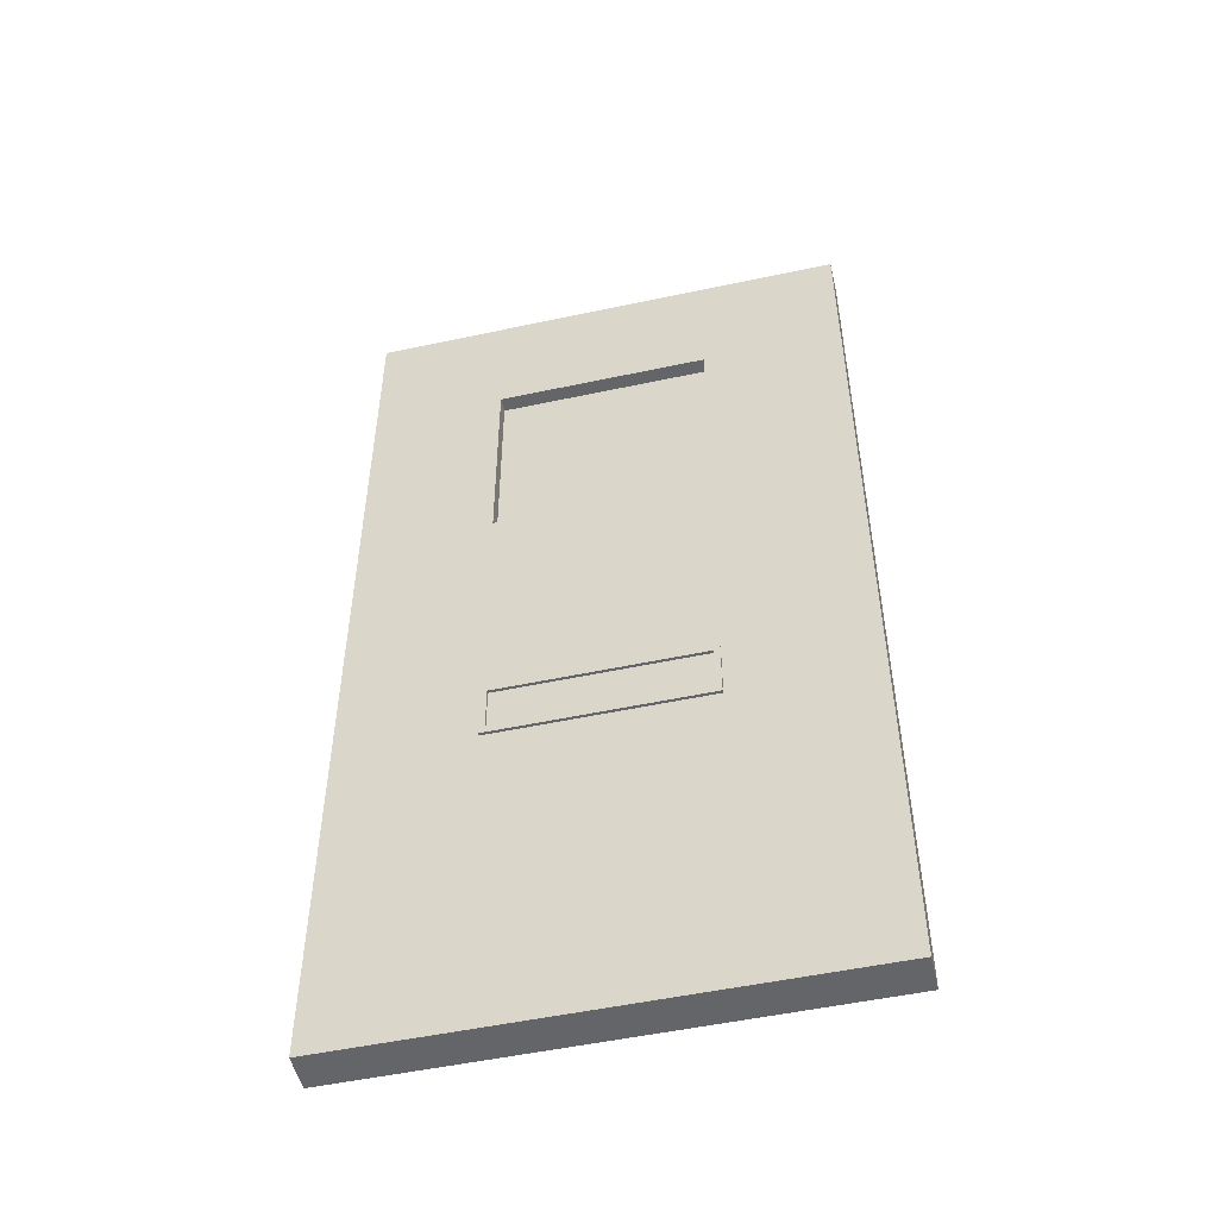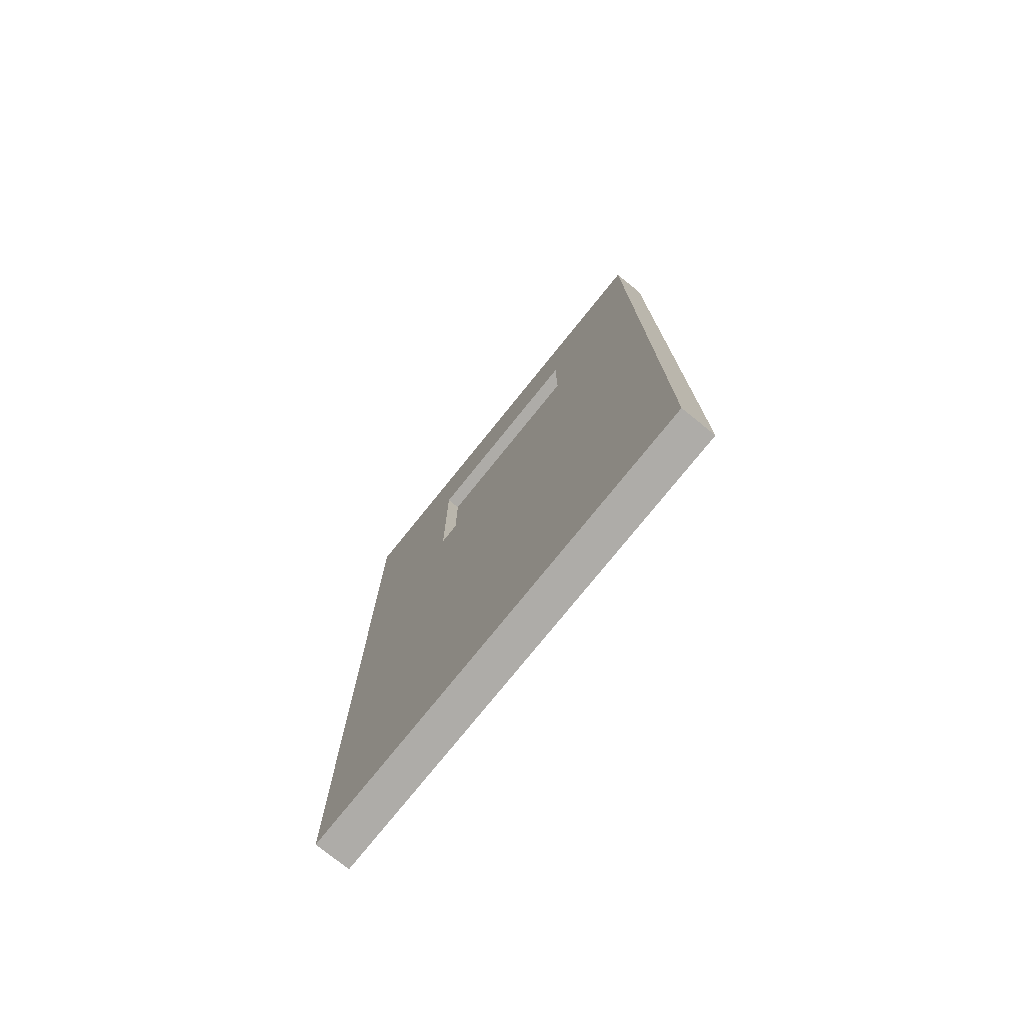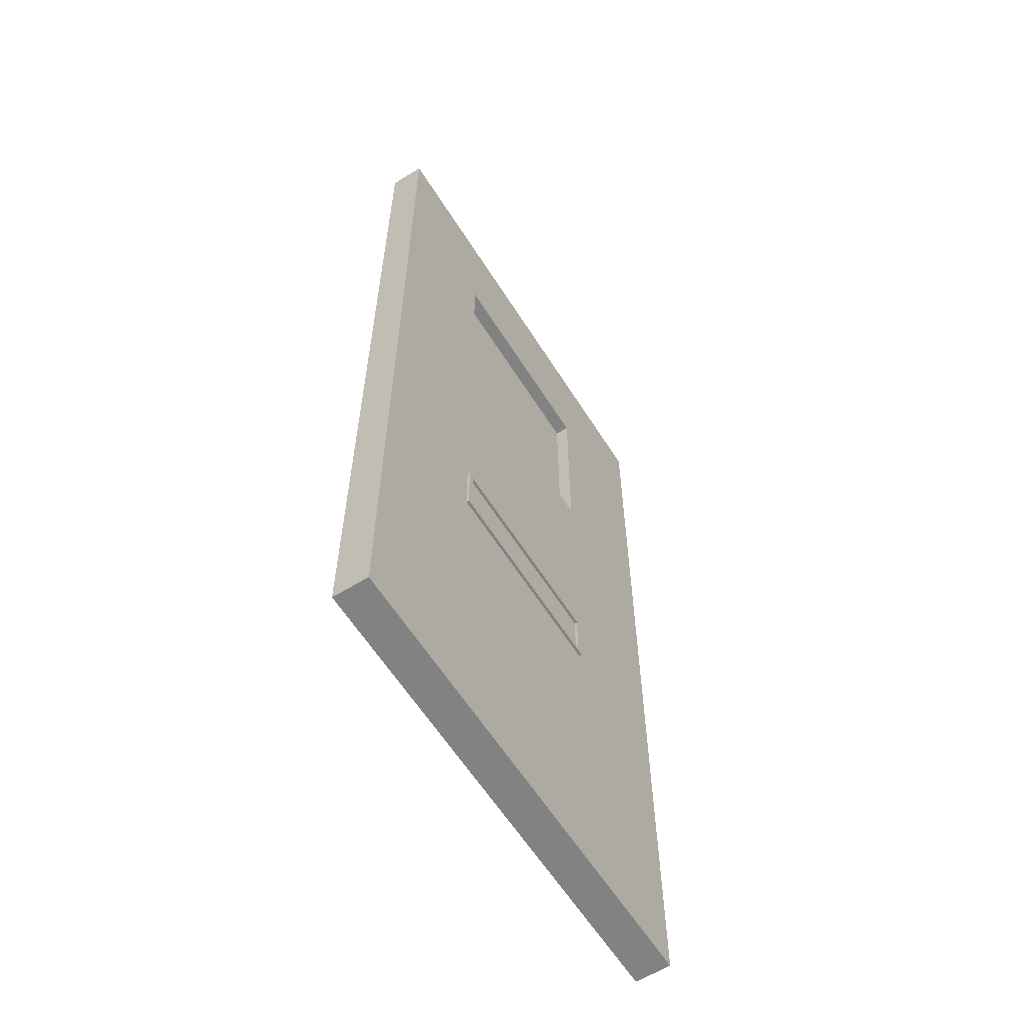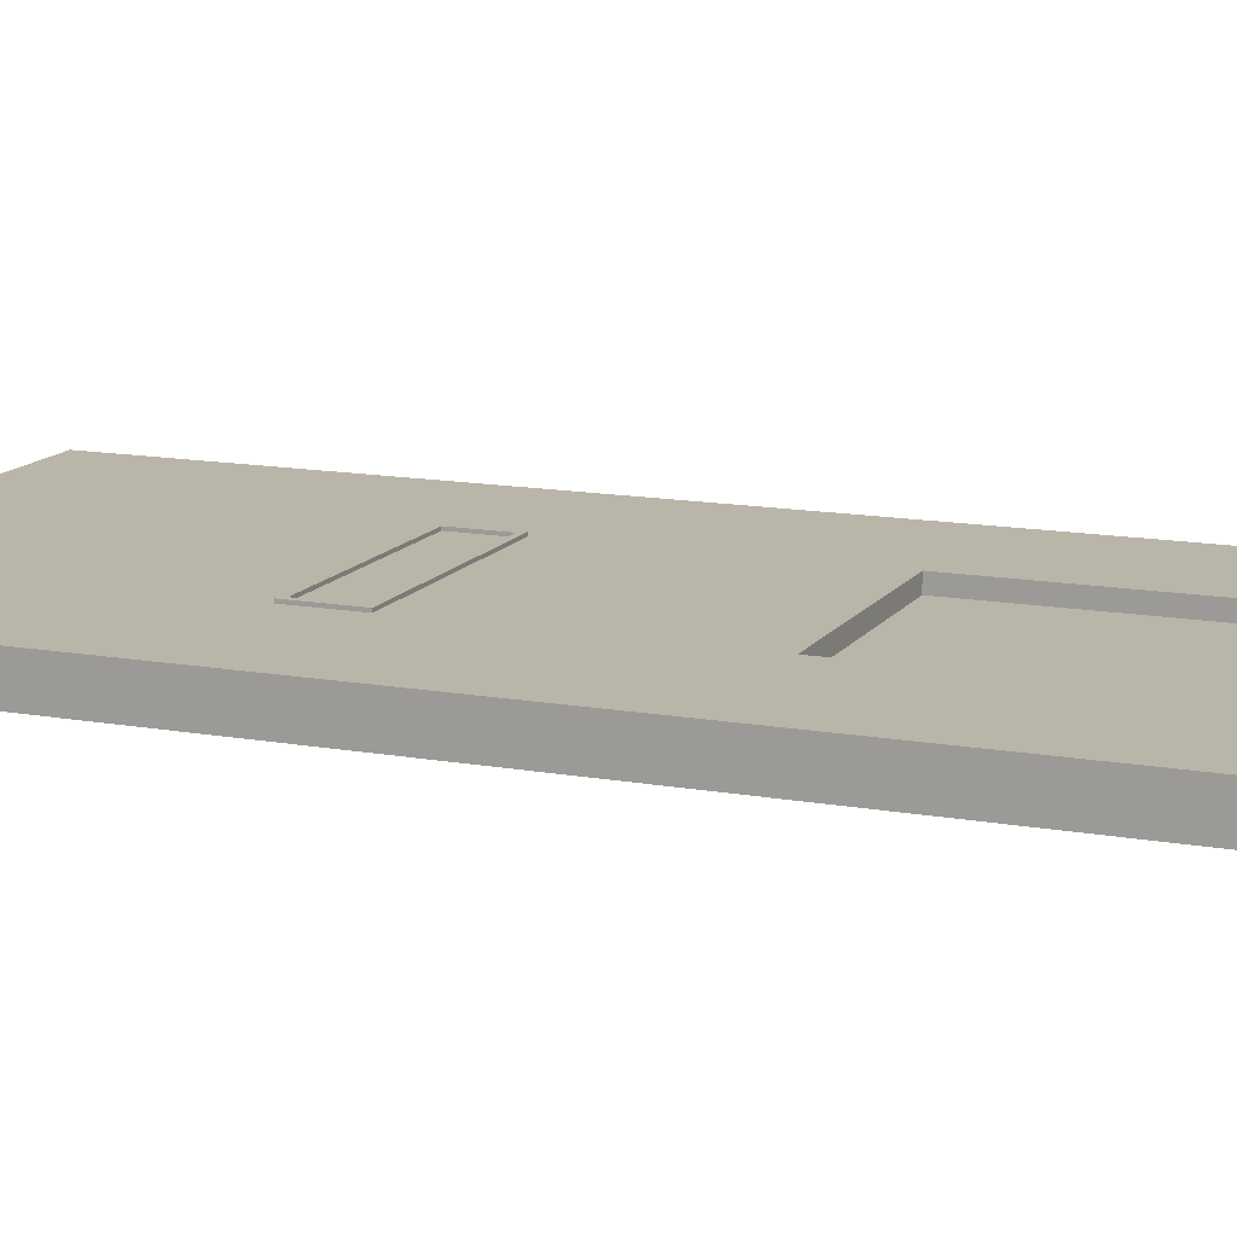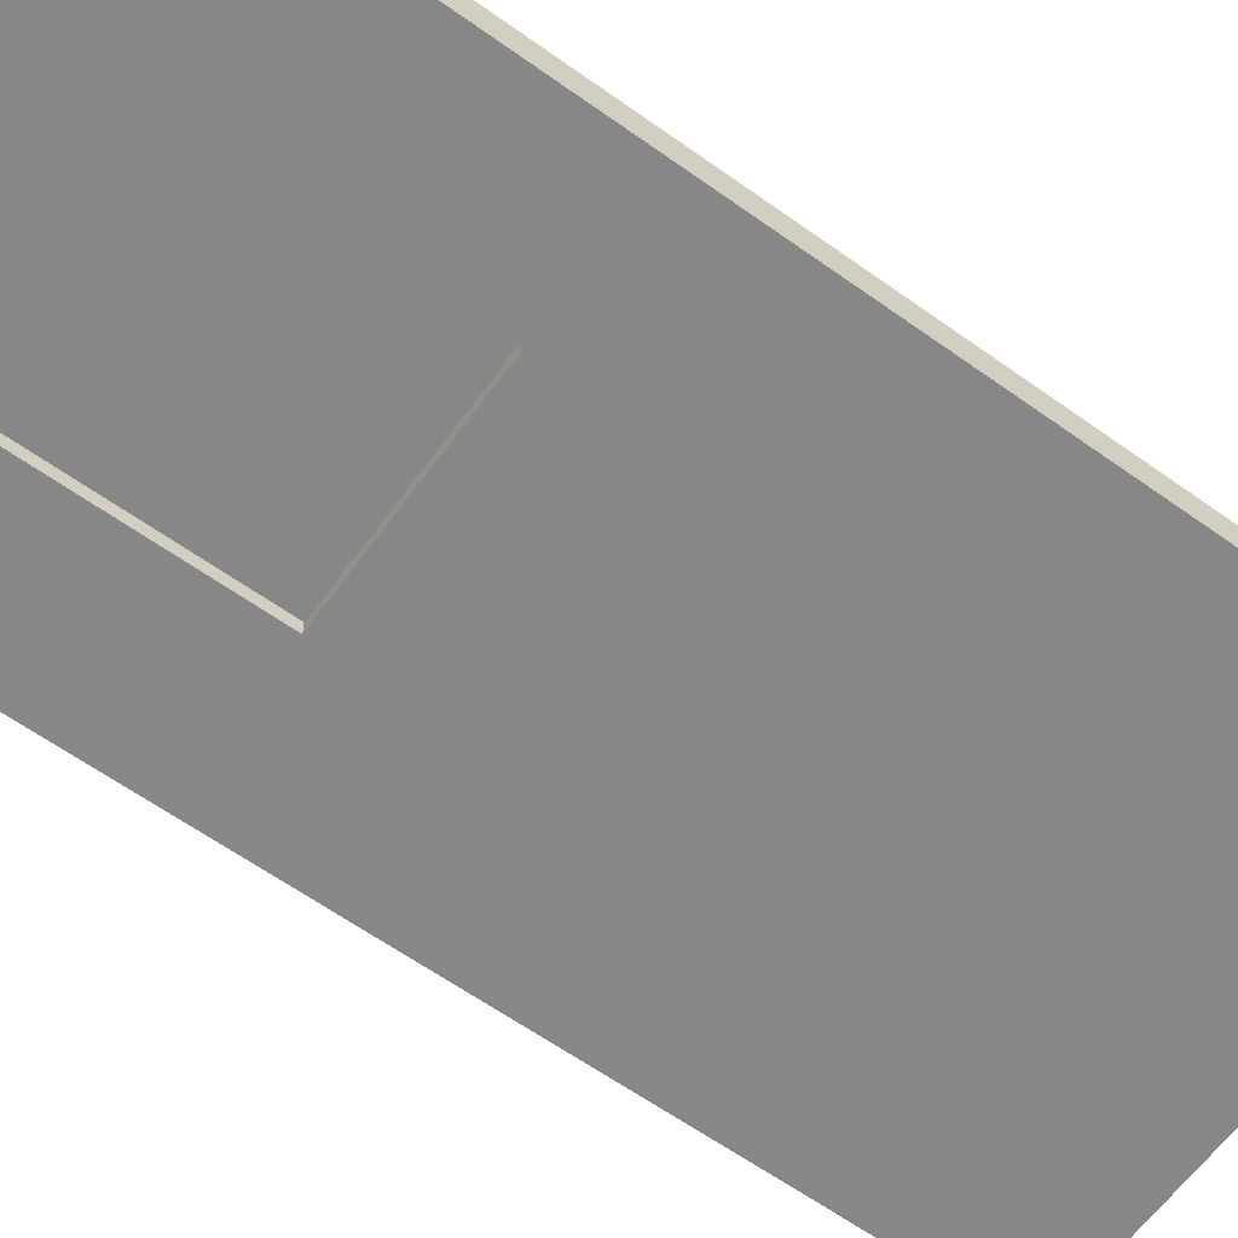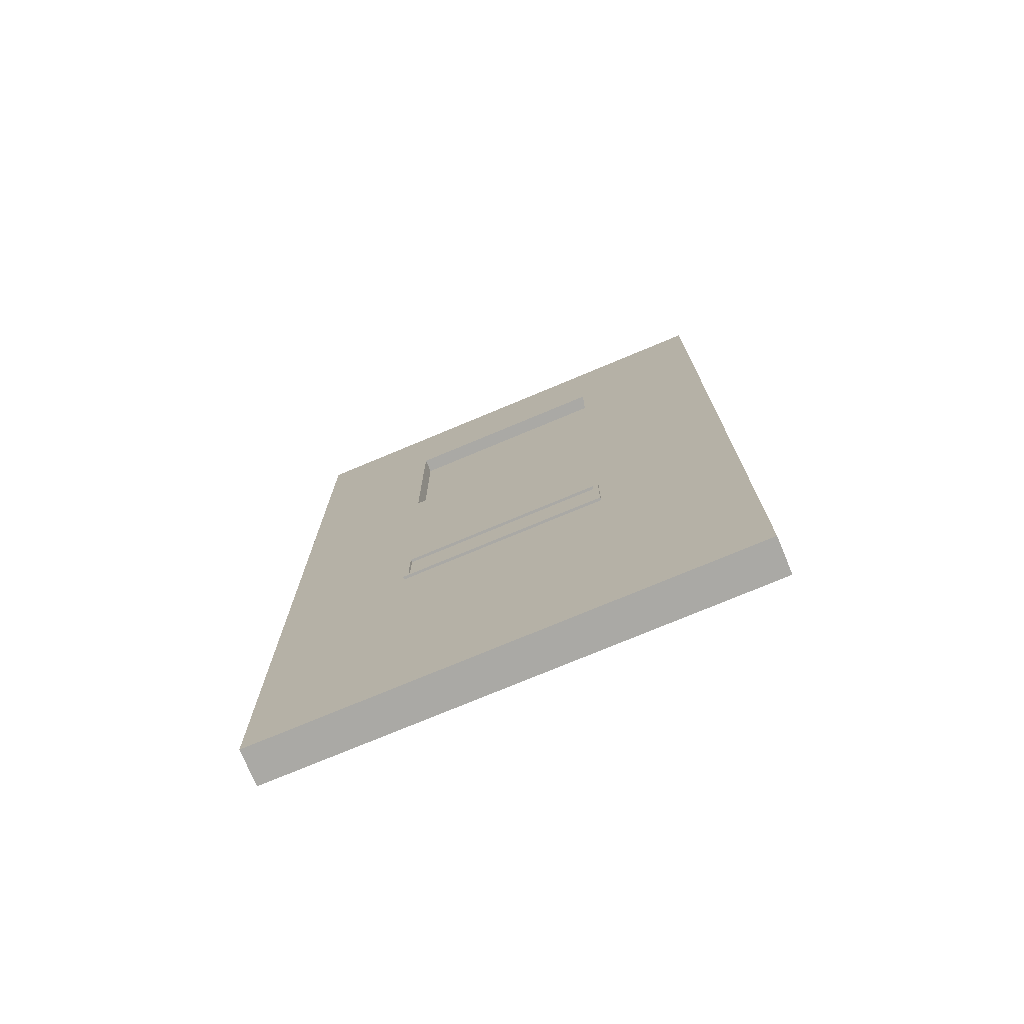
<metadata>
{"format":"obj","ext":"obj","renderer":"f3d","projection":"perspective","resolution":1024,"background":"white","views":[{"elev":-51.5,"azim":13.1,"up":"+Y"},{"elev":-76.9,"azim":-128.9,"up":"+Y"},{"elev":-60.9,"azim":-57.8,"up":"+Y"},{"elev":13.5,"azim":112.2,"up":"+Z"},{"elev":-62.4,"azim":-125.9,"up":"+Z"},{"elev":-75.3,"azim":22.7,"up":"+Y"}]}
</metadata>
<code>
g default
v -1.411 0.02691 0.1046
v 1.411 0.02691 0.1046
v -1.411 5.753 0.1046
v 1.411 5.753 0.1046
v -1.411 5.753 -0.1046
v 1.411 5.753 -0.1046
v -1.411 0.02691 -0.1046
v 1.411 0.02691 -0.1046
v -0.6394 5.753 0.1046
v -0.6394 5.753 -0.1046
v -0.6394 0.02691 -0.1046
v -0.6394 0.02691 0.1046
v 0.5961 5.753 -0.1046
v 0.5961 0.02691 -0.1046
v 0.5961 0.02691 0.1046
v 0.5961 5.753 0.1046
v 0.5961 4.962 0.1046
v -0.6394 4.962 0.1046
v -1.411 4.962 0.1046
v -1.411 4.962 -0.1046
v -0.6394 4.962 -0.1046
v 0.5961 4.962 -0.1046
v 1.411 4.962 -0.1046
v 1.411 4.962 0.1046
v 0.5961 3.719 0.1046
v -0.6394 3.719 0.1046
v -1.411 3.719 0.1046
v -1.411 3.719 -0.1046
v -0.6394 3.719 -0.1046
v 0.5961 3.719 -0.1046
v 1.411 3.719 -0.1046
v 1.411 3.719 0.1046
v -0.6394 3.719 0.02129
v -0.6394 4.962 0.02129
v 0.5961 3.719 0.02129
v 0.5961 4.962 0.02129
v -0.6394 3.719 -0.02129
v 0.5961 3.719 -0.02129
v -0.6394 4.962 -0.02129
v 0.5961 4.962 -0.02129
v -0.6394 2.292 0.1046
v -1.411 2.292 0.1046
v -1.411 2.292 -0.1046
v -0.6394 2.292 -0.1046
v 0.5961 2.292 -0.1046
v 1.411 2.292 -0.1046
v 1.411 2.292 0.1046
v 0.5961 2.292 0.1046
v -0.6394 1.945 0.1046
v -1.411 1.945 0.1046
v -1.411 1.945 -0.1046
v -0.6394 1.945 -0.1046
v 0.5961 1.945 -0.1046
v 1.411 1.945 -0.1046
v 1.411 1.945 0.1046
v 0.5961 1.945 0.1046
v 0.5635 2.261 0.1046
v -0.6068 2.261 0.1046
v -0.6068 1.977 0.1046
v 0.5635 1.977 0.1046
v 0.5961 2.292 0.1212
v -0.6394 2.292 0.1212
v -0.6068 2.261 0.1212
v 0.5635 2.261 0.1212
v -0.6394 1.945 0.1212
v -0.6068 1.977 0.1212
v 0.5961 1.945 0.1212
v 0.5635 1.977 0.1212
g pCube1
f 1 12 49 50
f 3 9 10 5
f 51 52 11 7
f 7 11 12 1
f 2 8 54 55
f 7 1 50 51
f 9 16 13 10
f 11 52 53 14
f 12 11 14 15
f 56 49 12 15
f 14 53 54 8
f 15 14 8 2
f 55 56 15 2
f 13 16 4 6
f 9 18 17 16
f 19 18 9 3
f 20 19 3 5
f 5 10 21 20
f 22 21 10 13
f 23 22 13 6
f 24 23 6 4
f 16 17 24 4
f 34 33 35 36
f 27 26 18 19
f 28 27 19 20
f 20 21 29 28
f 38 37 39 40
f 31 30 22 23
f 32 31 23 24
f 24 17 25 32
f 18 26 33 34
f 26 25 35 33
f 25 17 36 35
f 17 18 34 36
f 30 29 37 38
f 29 21 39 37
f 21 22 40 39
f 22 30 38 40
f 42 41 26 27
f 43 42 27 28
f 28 29 44 43
f 45 44 29 30
f 46 45 30 31
f 47 46 31 32
f 32 25 48 47
f 26 41 48 25
f 50 49 41 42
f 51 50 42 43
f 43 44 52 51
f 53 52 44 45
f 54 53 45 46
f 55 54 46 47
f 47 48 56 55
f 57 58 59 60
f 61 62 63 64
f 62 65 66 63
f 65 67 68 66
f 67 61 64 68
f 48 41 62 61
f 58 57 64 63
f 41 49 65 62
f 59 58 63 66
f 49 56 67 65
f 60 59 66 68
f 56 48 61 67
f 57 60 68 64

</code>
